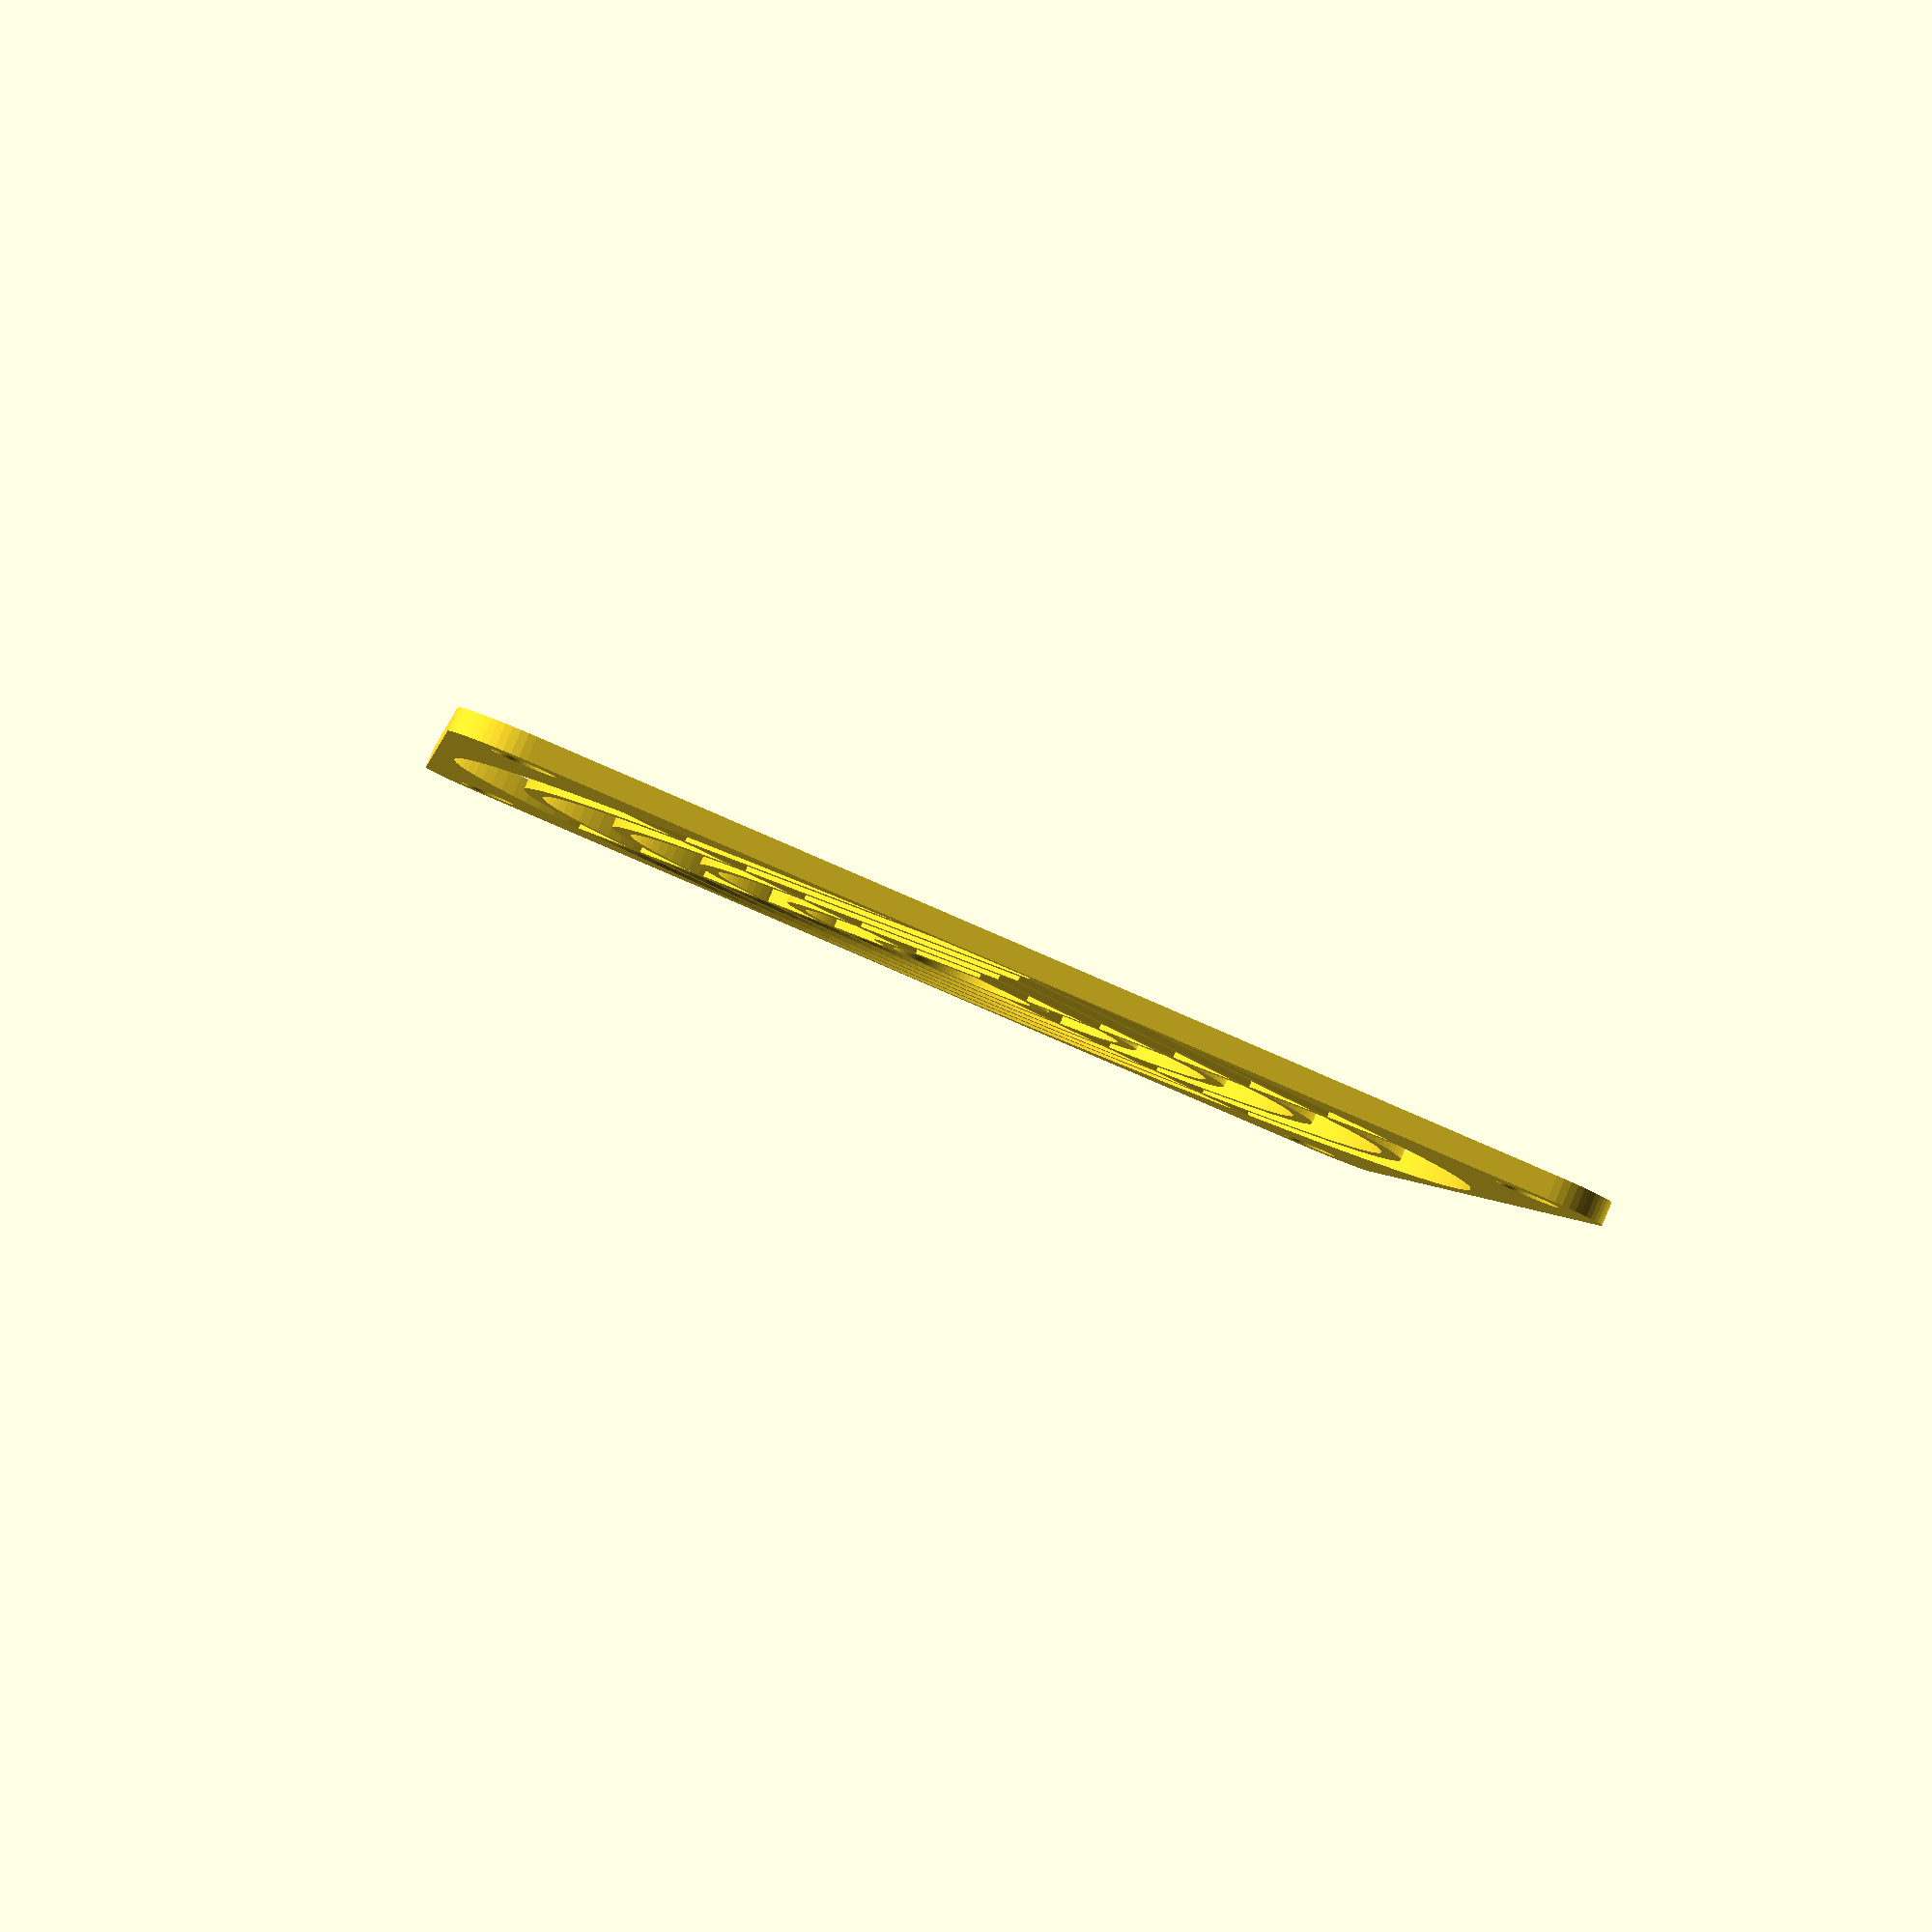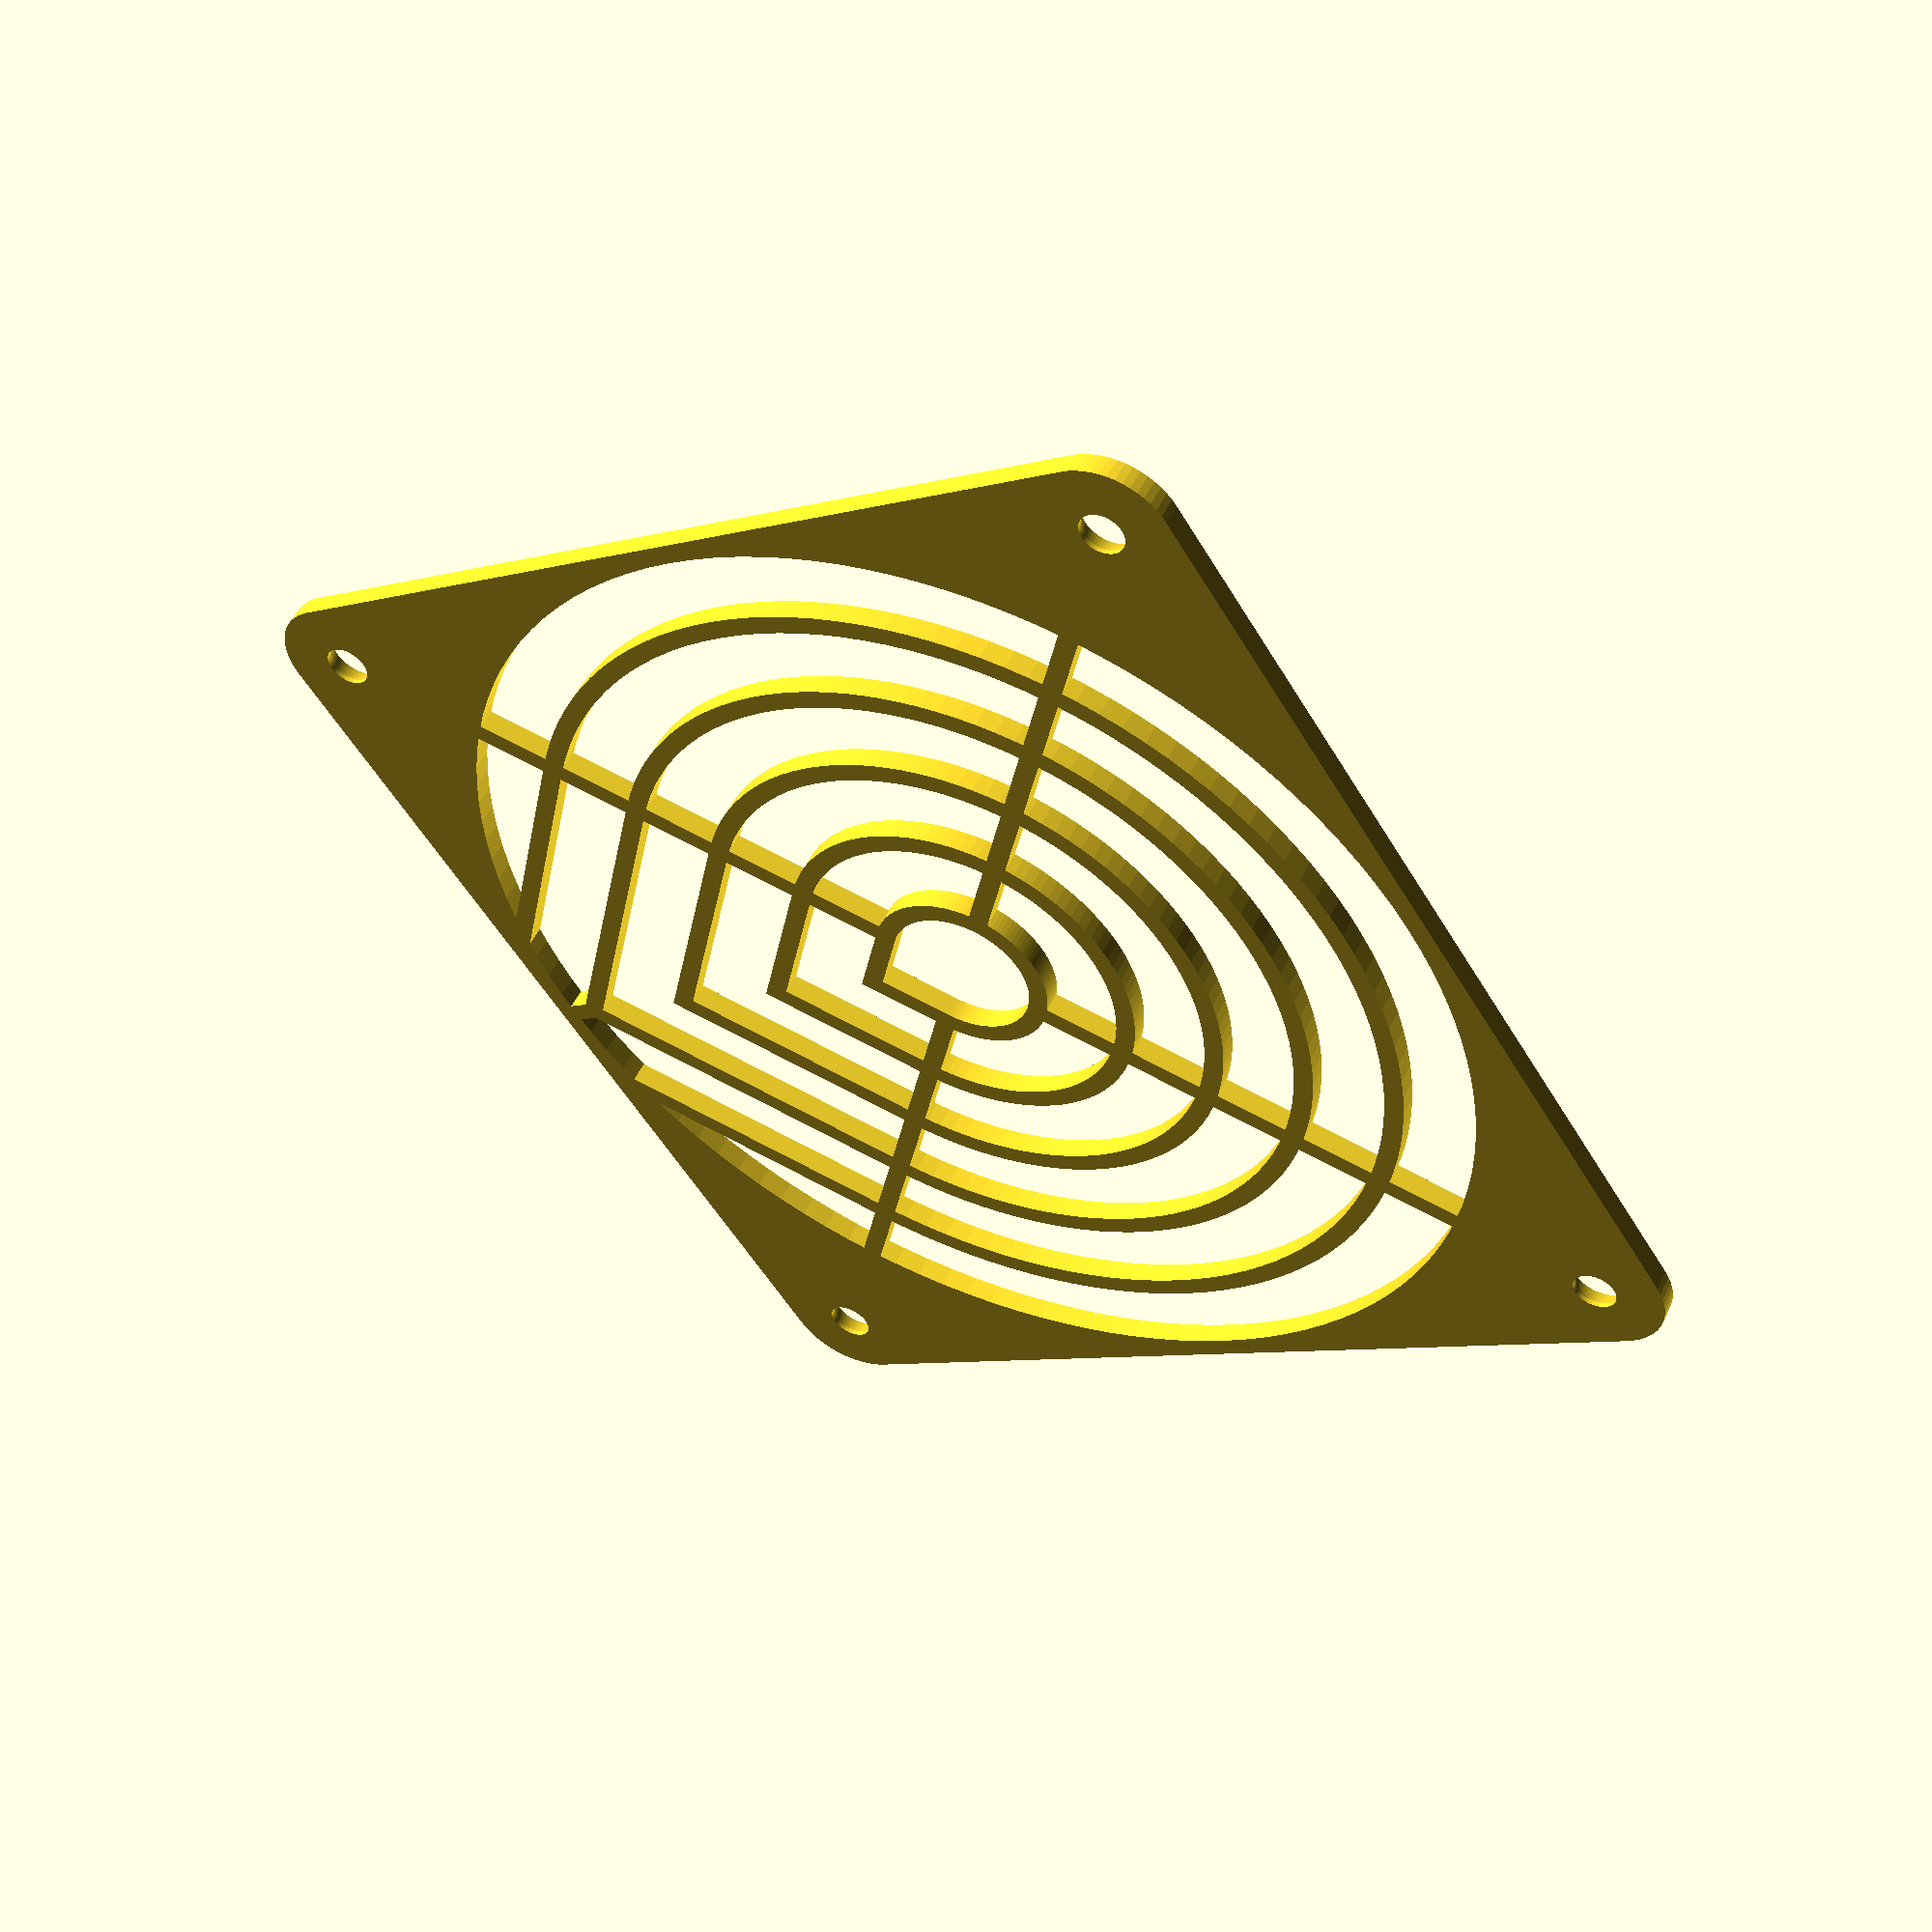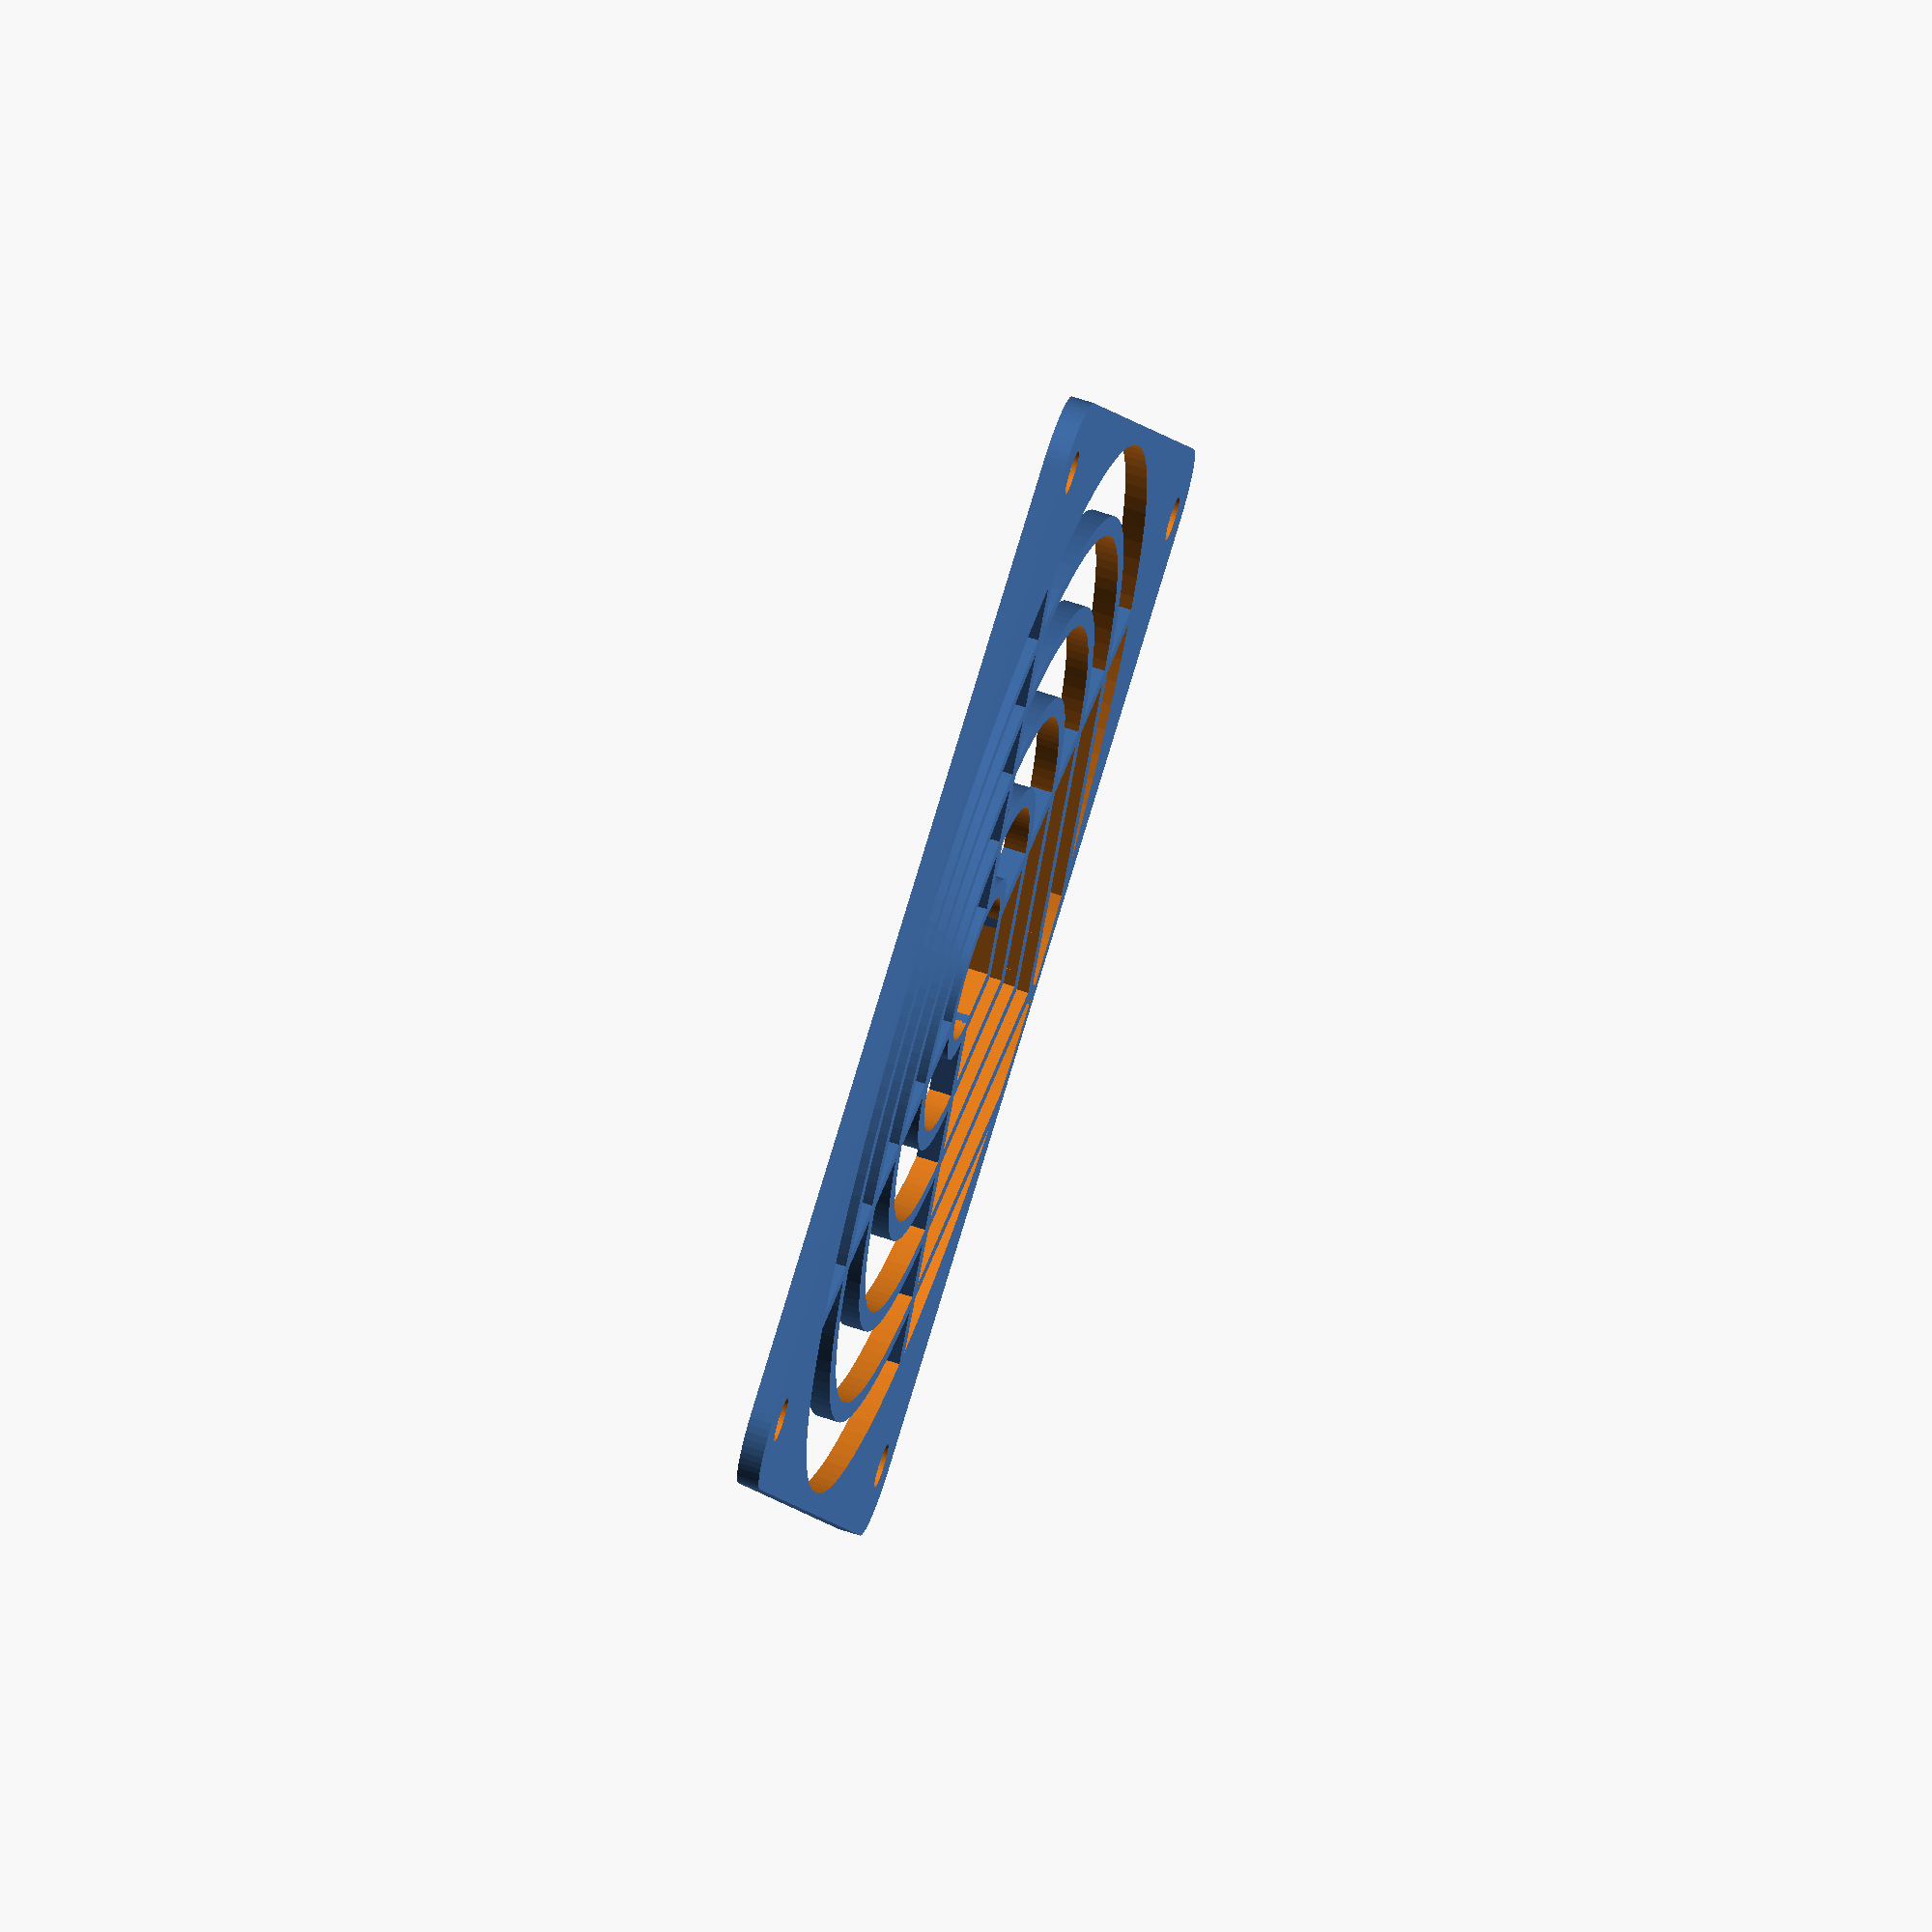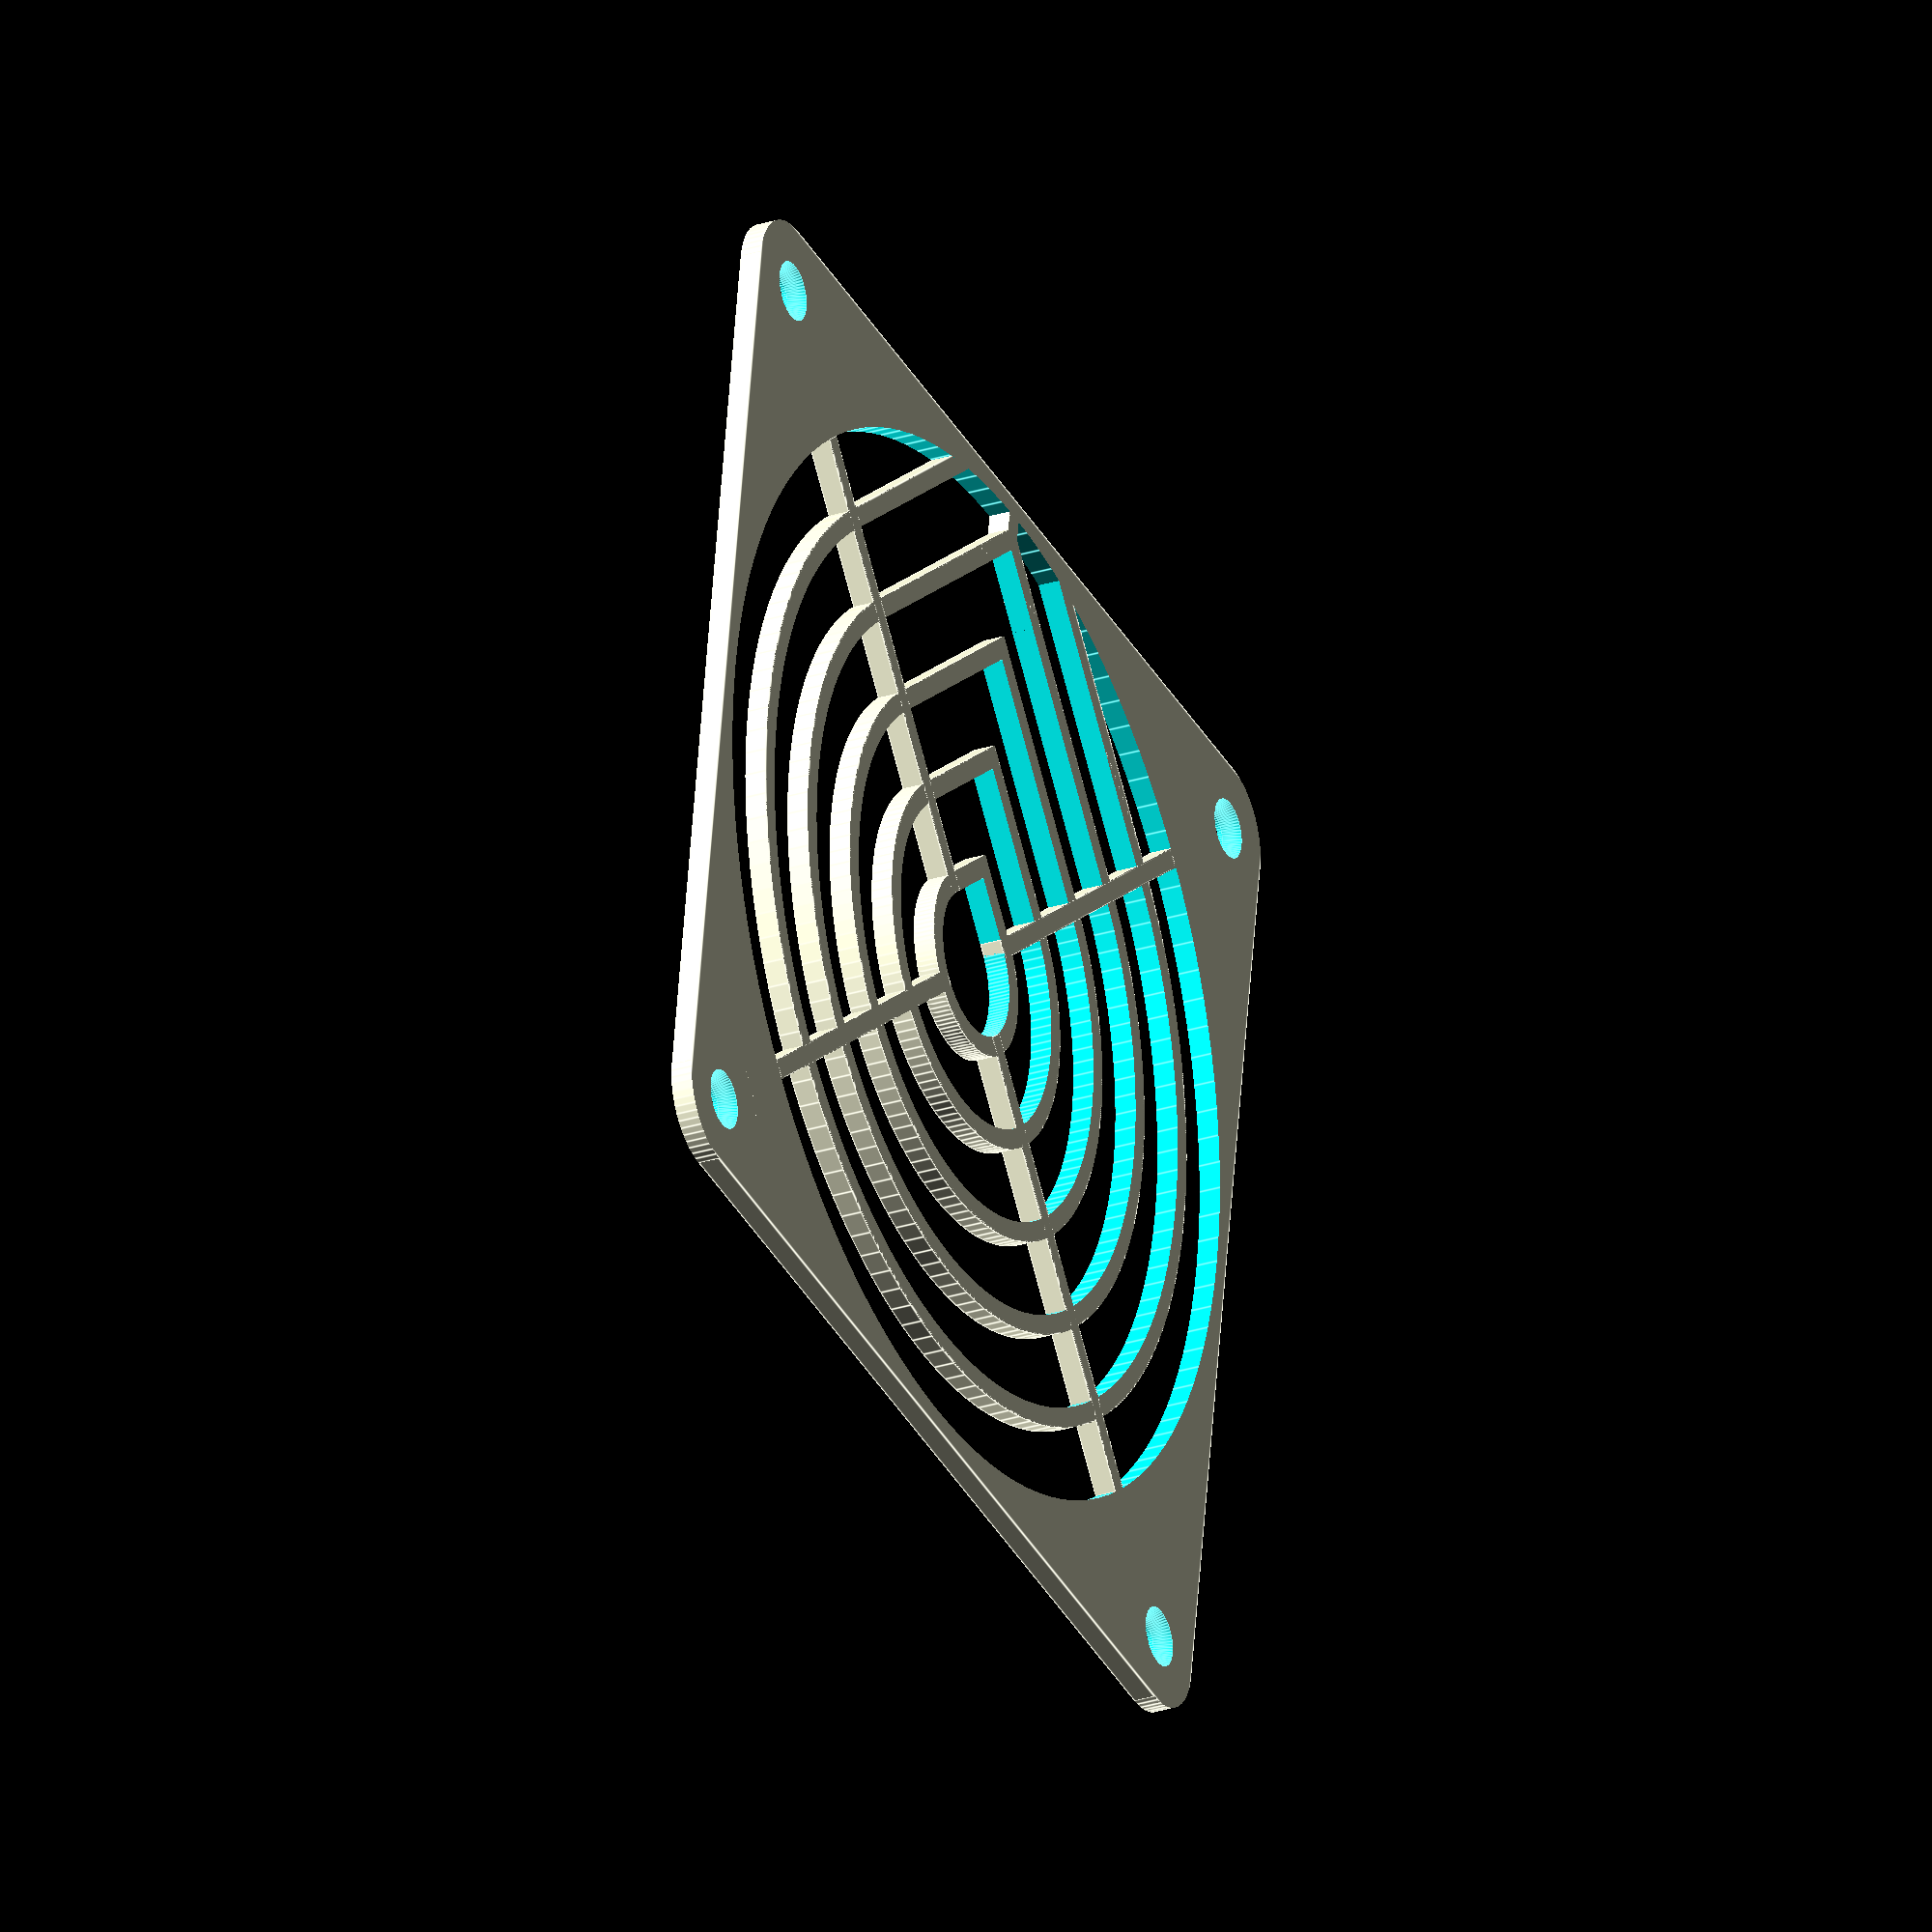
<openscad>
/*
 *      Customazable fan grill.
 *	
 * Copyright (C) 2013 Mikhail Basov <RepRap[at]Basov[dot]net>
 *
 * This program is free software; you can redistribute it and/or modify
 * it under the terms of the GNU General Public License as published by
 * the Free Software Foundation; either version 3 of the License,
 * LGPL version 2.1, or (at your option) any later version of the GPL.
 *
 * This program is distributed in the hope that it will be useful,
 * but WITHOUT ANY WARRANTY; without even the implied warranty of
 * MERCHANTABILITY or FITNESS FOR A PARTICULAR PURPOSE. See the
 * GNU General Public License for more details.
 *
 * You should have received a copy of the GNU General Public License
 * along with this program; if not, write to the Free Software
 * Foundation, Inc., 59 Temple Place, Suite 330, Boston, MA 02111-1307 USA
 *
 *		2013. License, GPL v2 or later
 */

/* Start of customizer header */

/* [Grill] */

// Number of rings
Number_of_rings=5; // [1:15]

// Smooth ring or segments
Ring_or_segment=1; //[0:Segment,1:Ring]

Drop_or_ring=1;    //[0:Ring,1:TearDrop]

Solid_center=0;    //[1:Solid,0:Hole]

/* [Dimemsions] */

External_dimension=120;

Rods_and_rings_wide=2.13;

/* [Mount] */

Distance_between_mounting_holes=104.6;

Mounting_screw_thread_diameter=4.8;

// To make cylindrical mount holes set this parameter same as Mounting Screw Thread Diameter.
Head_diameter_mounting_screw=6.5;

Height_of_the_cone_mounting_screw=1.9;

// Height Of The Cone Mounting Screw plus 0.5 mm recommended
Thickness_of_the_plate=2.4;

// preview[view:south west, tilt:top]

/* [Hidden] */
/* End of customizer header */

size=External_dimension;
mount=Distance_between_mounting_holes;
m_od=Head_diameter_mounting_screw;
m_id=Mounting_screw_thread_diameter;
m_h=Height_of_the_cone_mounting_screw;       
g_wide=Rods_and_rings_wide;   
thick=Thickness_of_the_plate;

/*
    Grill parameters
*/
num=Number_of_rings;         // number of tear drop rings
smooth=Ring_or_segment;   // tear drop rings smooth 
tear_drop=Drop_or_ring;// tear drop or simple ring
s_center=Solid_center; //make center solid

/* 
    120 mm fan dimensions 
size=120;      // external dimension
mount=104.6;   // distance between centers of 
               // mounting holes on one side of
m_od=6.5;      // outer diameter of the screw head
m_id=4.8;      // thread diameter mounting screw
m_h=1.9;       // mount screw height of the cone 
g_wide=2.13;   // 0.37 - extrusion wide, 
               // 0.354 - extrusion distance
               // 6 - number of threads in two perimeters
               // 0.37*(1+(0.354/0.37)*(6-1))=
               //  =2.13999999999999999998
thick=m_h+0.5; // 0.5 is height of 1-st and second layer
*/

/* 
    20 mm fan dimensions !!! EARLY DRAFT !!!
size=20;       // external dimension
mount=15;      // distance between centers of 
               // mounting holes on one side of
m_od=1.5;      // outer diameter of the screw head
m_id=0.8;      // thread diameter mounting screw
m_h=0.4;       // mount screw height of the cone 
g_wide=1.078;  // 0.37 - extrusion wide, 
               // 0.354 - extrusion distance
               // 3 - number of threads in one perimeter
               // 0.37*(1+(0.354/0.37)*(3-1))=
               //  =1.07799999999999999999
thick=m_h+0.5; // 0.5 is height of 1-st and second layer
*/


// calculated constants
step=size/(num+1);
id=size-(g_wide*2);
sq2=sqrt(2);

// variables initialization
small_road=0;
large_i_drop=0;

// modules
module tear_drop(r=10, h=2, s=true){
  union(){
    if(s){
      assign (s_fact=120)
        cylinder(r=r,h=h,$fn=s_fact);
    } else {
      assign (s_fact=12)
        cylinder(r=r,h=h,$fn=s_fact);
    }
    if(tear_drop)
      cube([r,r,h]);
  }
}

module tear_drop_ring(od=10,t=1,ht=2,sm=true,so=false){
  difference(){
    tear_drop(r=od/2,h=h,s=sm);
    if(so){
    }else{
      translate([0,0,-0.5])
        tear_drop(r=od/2-t,h=h+1,s=sm);
    }
  }
}

module mount_hole(d_l,d_s,deep,h)
{
  rotate([0,180,0]){
	 cylinder(r=d_s/2,h=h+0.1,$fn=60);
	 cylinder(r1=d_l/2,r2=d_s/2,h=deep,$fn=60);
  }
}

// grill
intersection(){
  rotate([0,0,45])
    union(){
      for ( n = [step:step:size-step] ) {
        if(n==step){
          if(s_center){
            tear_drop_ring(od=n,t=g_wide,h=thick,sm=smooth,so=s_center);
          }else{
            tear_drop_ring(od=n,t=g_wide,h=thick,sm=smooth);
          }
        }else{
          tear_drop_ring(od=n,t=g_wide,h=thick,sm=smooth);
        }
        // small rod for largest free tear drop
        if(tear_drop){
          if((size)-(sq2*n)>0){
            if((size)-(sq2*n)<sq2*step){
              //generate small rod
              rotate([0,0,45])
                translate([sq2*(n/2-g_wide),-g_wide/2,0])
                  cube([(size/2-sq2*(n/2-g_wide)),g_wide,thick]);
            }
          }
        }
      }

    }
    // cut tear drop ring outside plate 
    translate([-size/2,-size/2,0])
      cube([size,size,thick]);
}

// rods
for(a=[45,-45,135,-135]){
  rotate([0,0,a])
    translate([step/2-g_wide,-g_wide/2,0])
      cube([(size/2-step/2+0.01),g_wide,thick]);
}

// main plate
difference(){
  // plate
  translate([0,0,thick/2])
    cube([size,size,thick],center=true);
  translate([0,0,-0.5])
    cylinder(r=id/2,h=thick+1,$fn=120);
  // mount holes and round corners
  for(a=[0,90,-90,180]){
    rotate([0,0,a]){
      translate([mount/2,mount/2,-0.5])
        difference(){
          cube([(size-mount)/2+0.1,(size-mount)/2+0.1,thick+1]);
          cylinder(r=(size-mount)/2,h=thick+1,$fn=60);
        }
      translate([mount/2,mount/2,thick+0.01])
        mount_hole(m_od,m_id,m_h,thick);
    }
  }
}


</openscad>
<views>
elev=92.7 azim=188.1 roll=157.1 proj=p view=solid
elev=309.1 azim=123.7 roll=205.0 proj=p view=wireframe
elev=110.8 azim=19.0 roll=71.9 proj=o view=wireframe
elev=27.1 azim=9.0 roll=296.4 proj=o view=edges
</views>
